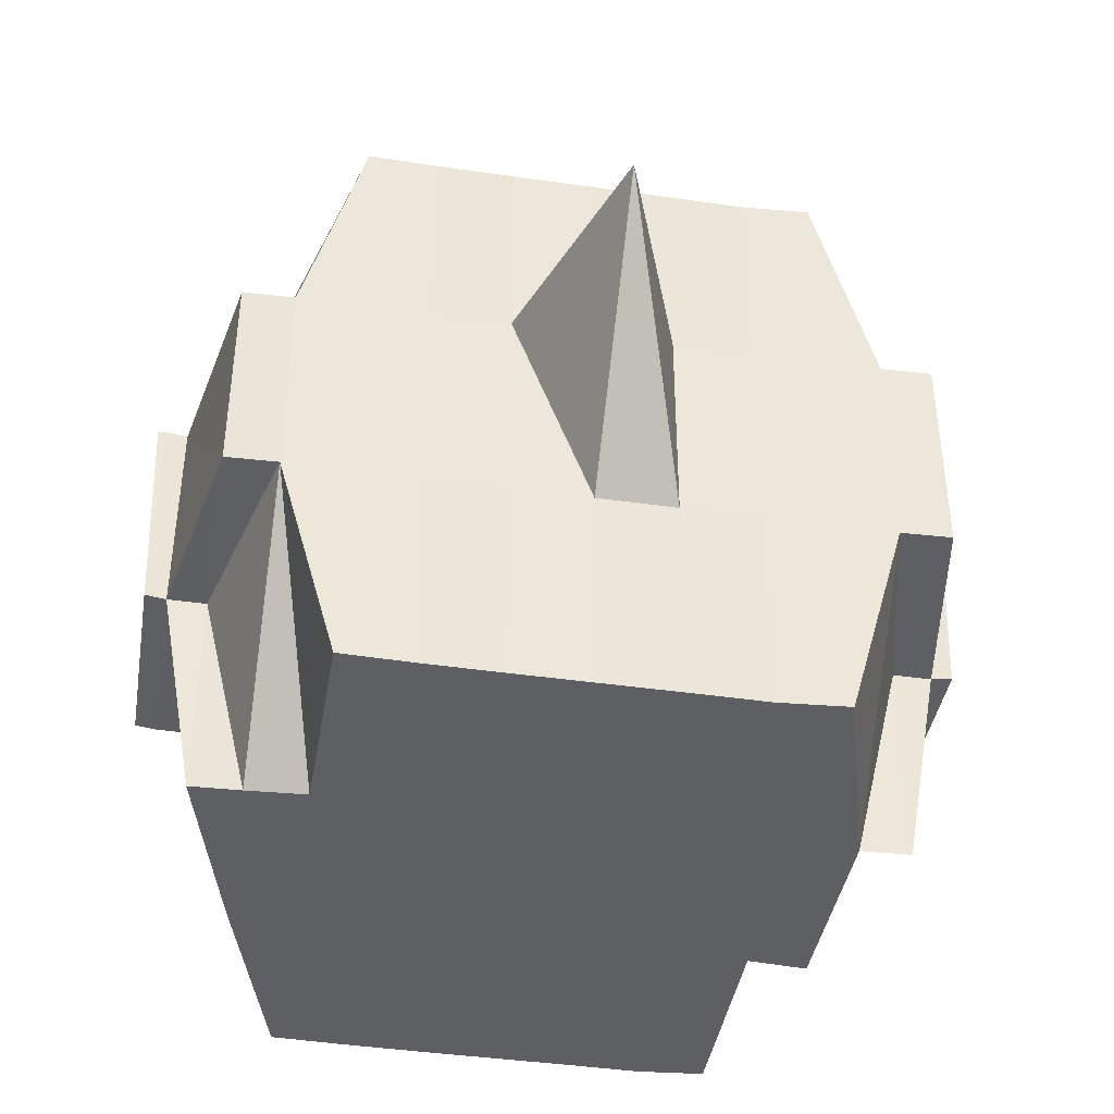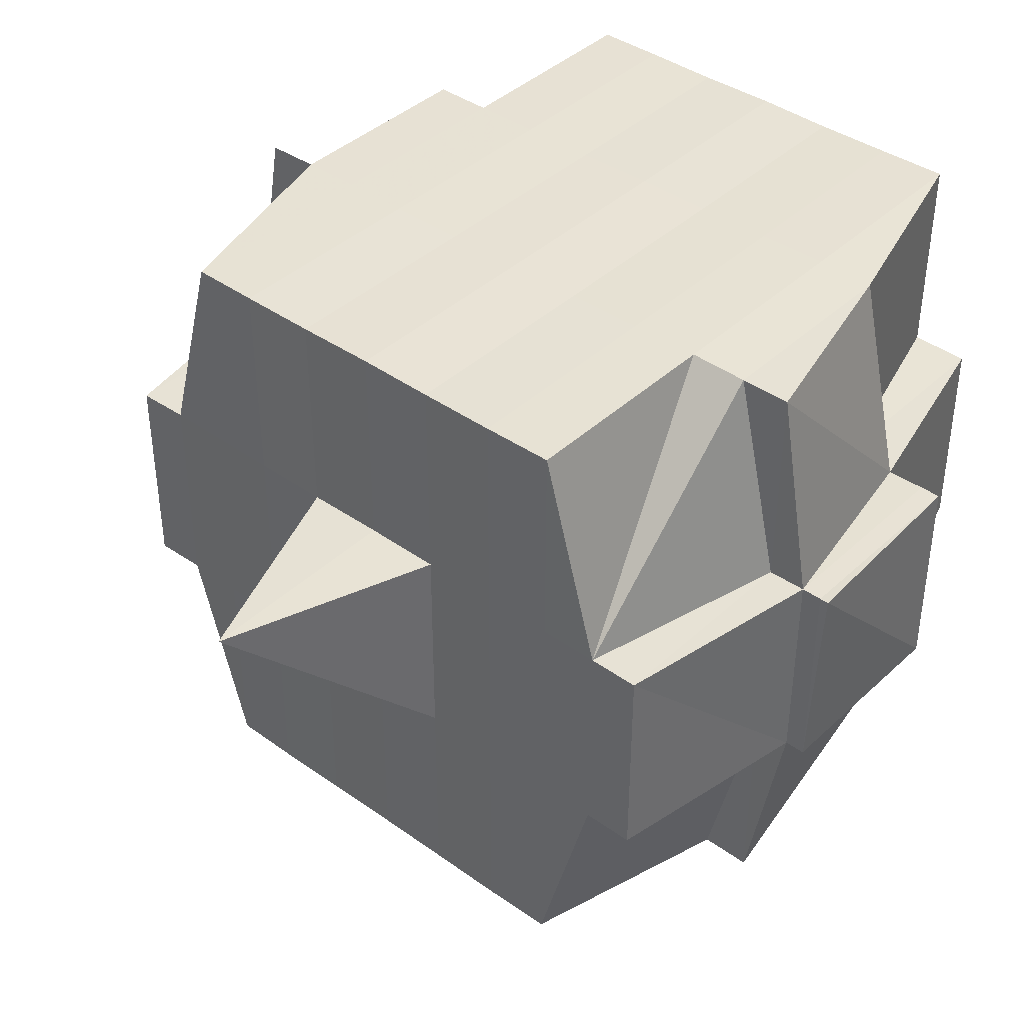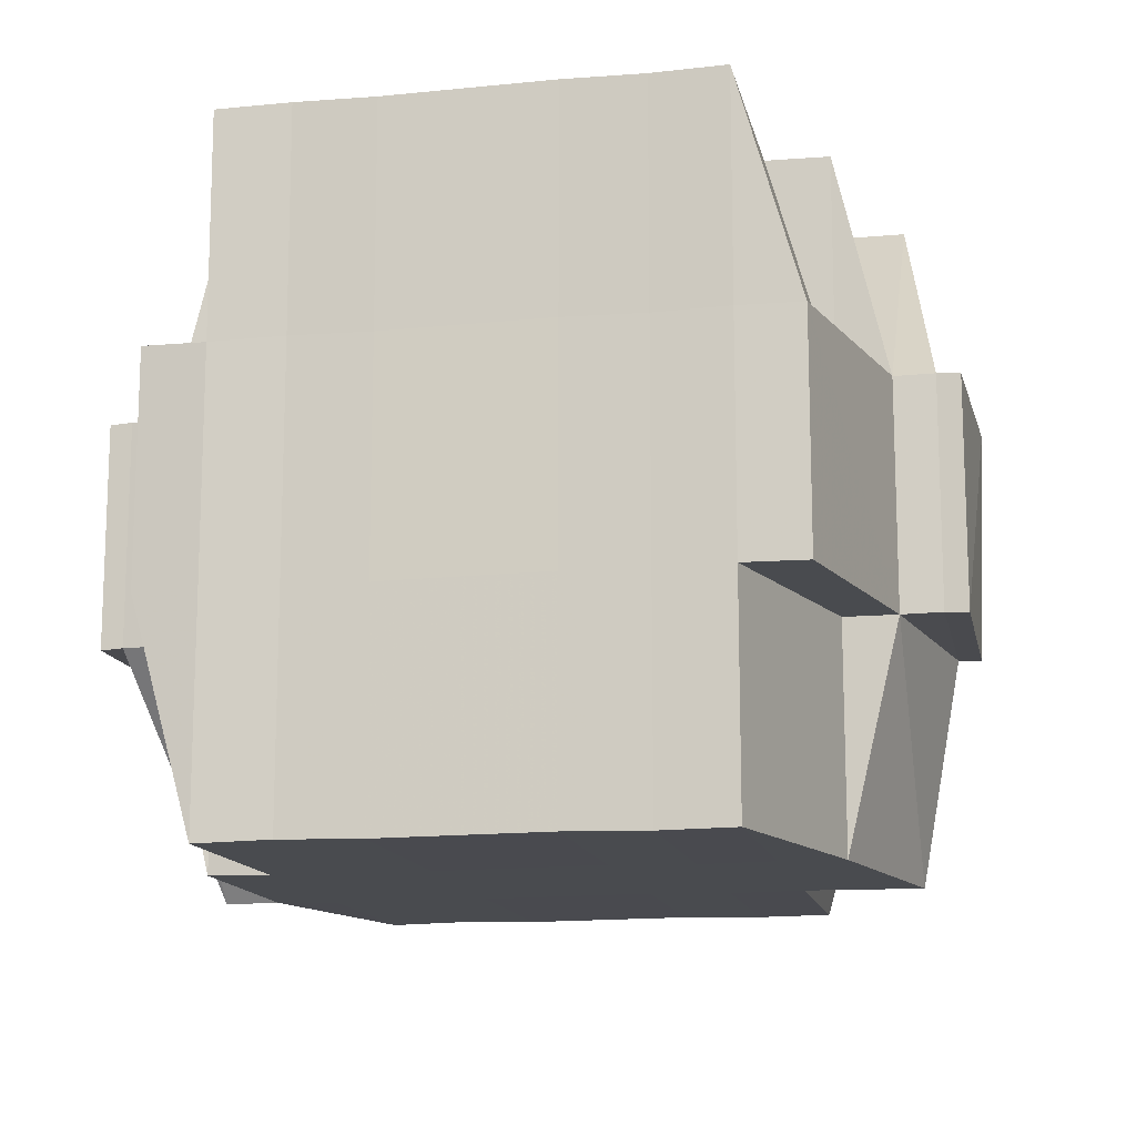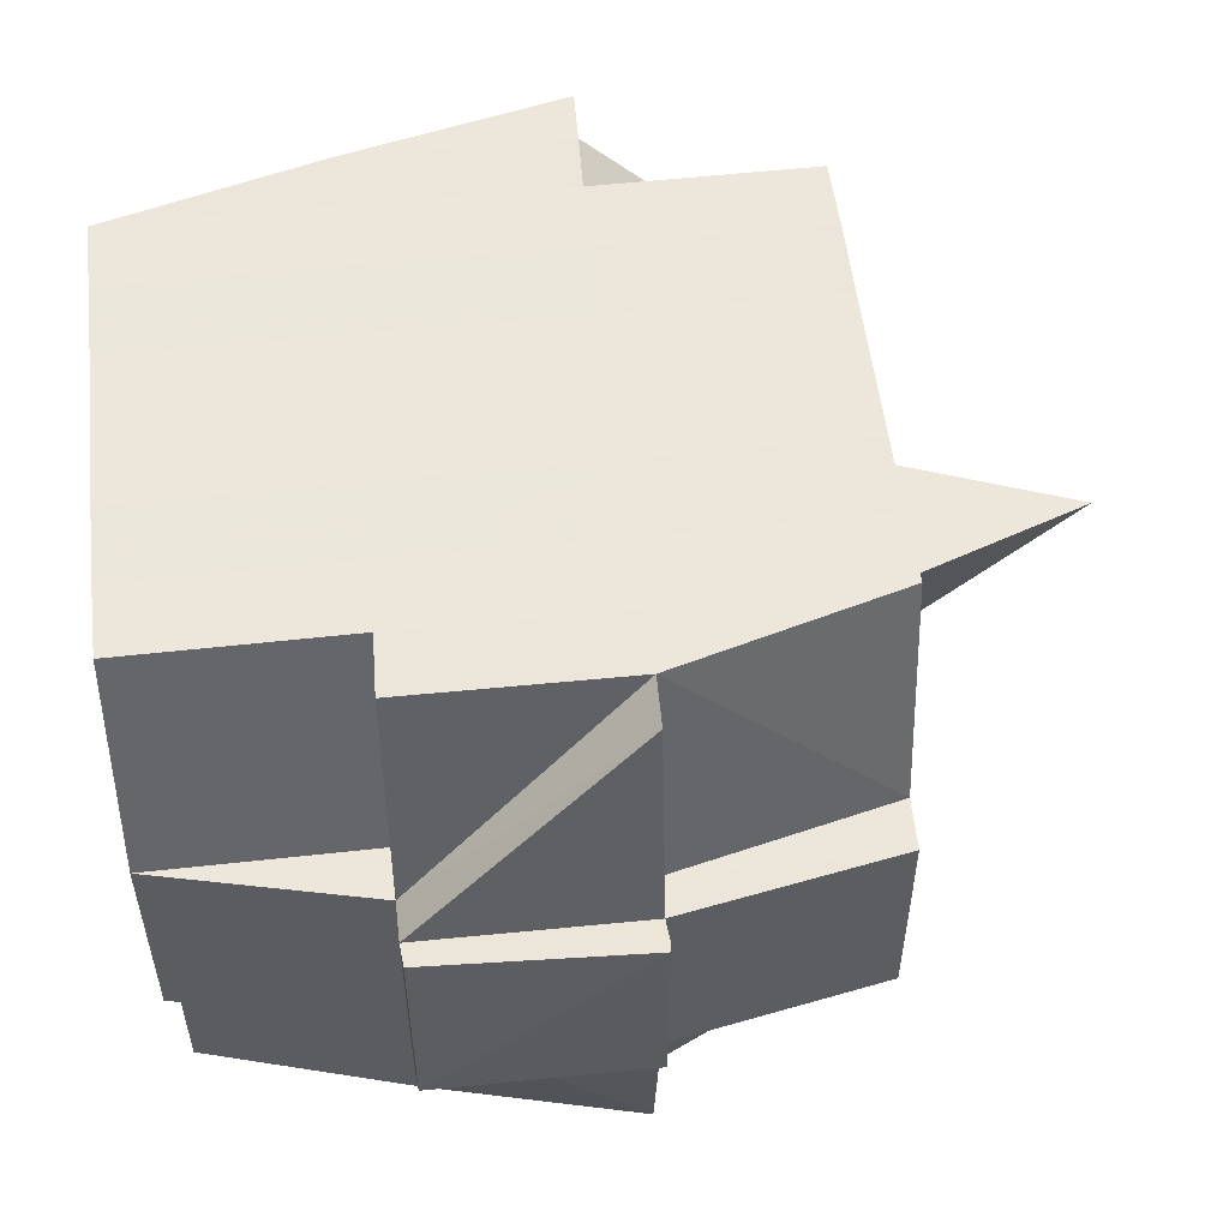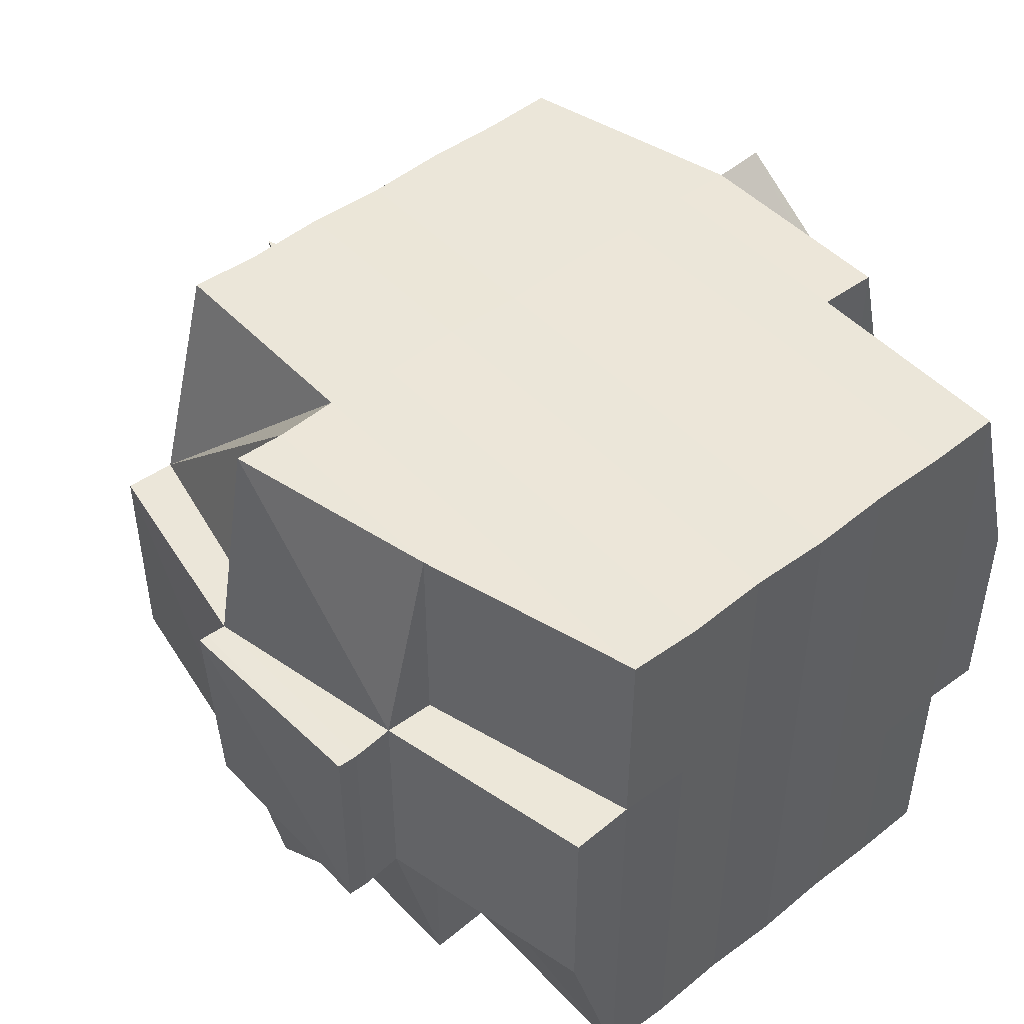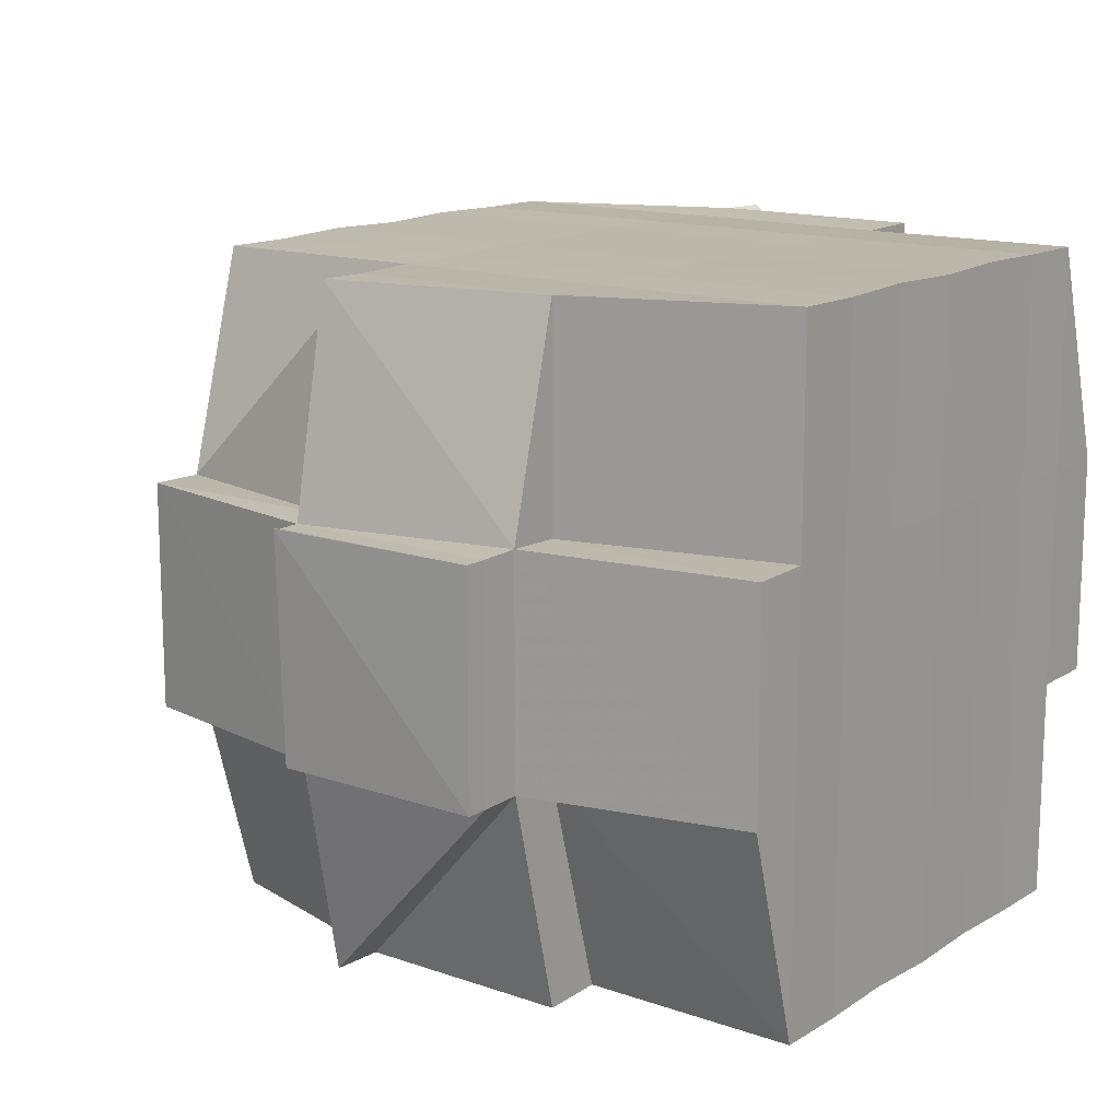
<metadata>
{"format":"obj","ext":"obj","renderer":"f3d","projection":"perspective","resolution":1024,"background":"white","views":[{"elev":-40.9,"azim":80.5,"up":"+Y"},{"elev":40.3,"azim":131.2,"up":"+Y"},{"elev":-13.8,"azim":-78.4,"up":"+Y"},{"elev":53.9,"azim":-6.4,"up":"+Y"},{"elev":47.8,"azim":-131.0,"up":"+Y"},{"elev":14.6,"azim":-142.4,"up":"+Y"}]}
</metadata>
<code>
o 4484
v 2216 1894 17.81
v 2216 1894 17.81
v 2216 1894 17.81
v 2216 1894 17.81
v 2216 1894 17.81
v 2216 1894 17.81
v 2216 1894 17.81
v 2216 1894 17.81
v 2216 1894 17.81
v 2216 1894 17.81
v 2216 1894 17.81
v 2216 1894 17.81
v 2216 1894 17.81
v 2216 1894 17.81
v 2216 1894 17.81
v 2216 1894 17.81
v 2216 1894 17.81
v 2216 1894 17.81
v 2216 1894 17.81
v 2216 1894 17.81
v 2216 1894 17.81
v 2216 1894 17.81
v 2216 1894 17.81
v 2216 1894 17.81
v 2216 1894 17.81
v 2216 1894 17.81
v 2216 1894 17.81
v 2216 1894 17.81
v 2216 1894 17.81
v 2216 1894 17.81
v 2216 1894 17.81
v 2216 1894 17.81
v 2216 1894 17.81
v 2216 1894 17.81
v 2216 1894 17.81
v 2216 1894 17.81
v 2216 1894 17.81
v 2216 1894 17.81
v 2216 1894 17.81
v 2216 1894 17.81
v 2216 1894 17.81
v 2216 1894 17.81
v 2216 1894 17.81
v 2216 1894 17.81
v 2216 1894 17.81
v 2216 1894 17.81
v 2216 1894 17.81
v 2216 1894 17.81
v 2216 1894 17.81
v 2216 1894 17.81
v 2216 1894 17.81
v 2216 1894 17.81
v 2216 1894 17.81
v 2216 1894 17.81
v 2216 1894 17.81
v 2216 1894 17.81
v 2216 1894 17.81
v 2216 1894 17.81
v 2216 1894 17.81
v 2216 1894 17.81
v 2216 1894 17.81
v 2216 1894 17.81
v 2216 1894 17.81
v 2216 1894 17.81
v 2216 1894 17.81
v 2216 1894 17.81
v 2216 1894 17.81
v 2216 1894 17.81
v 2216 1894 17.81
v 2216 1894 17.81
v 2216 1894 17.8
v 2216 1894 17.8
v 2216 1894 17.8
v 2216 1894 17.8
v 2216 1894 17.81
v 2216 1894 17.8
v 2216 1894 17.8
v 2216 1894 17.8
v 2216 1894 17.8
v 2216 1894 17.8
v 2216 1894 17.81
v 2216 1894 17.81
v 2216 1894 17.81
v 2216 1894 17.8
v 2216 1894 17.8
v 2216 1894 17.8
v 2216 1894 17.8
v 2216 1894 17.8
v 2216 1894 17.79
v 2216 1894 17.8
v 2216 1894 17.8
v 2216 1894 17.8
v 2216 1894 17.79
v 2216 1894 17.79
v 2216 1894 17.79
v 2216 1894 17.78
v 2216 1894 17.79
v 2216 1894 17.79
v 2216 1894 17.8
v 2216 1894 17.79
v 2216 1894 17.79
v 2216 1894 17.79
v 2216 1894 17.79
v 2216 1894 17.79
v 2216 1894 17.78
v 2216 1894 17.78
v 2216 1894 17.78
v 2216 1894 17.78
v 2216 1894 17.78
v 2216 1894 17.78
v 2216 1894 17.79
v 2216 1894 17.78
v 2216 1894 17.78
v 2216 1894 17.78
v 2216 1894 17.78
v 2216 1894 17.78
v 2216 1894 17.78
v 2216 1894 17.78
v 2216 1894 17.78
v 2216 1894 17.78
v 2216 1894 17.78
v 2216 1894 17.78
v 2216 1894 17.78
v 2216 1894 17.78
v 2216 1894 17.78
v 2216 1894 17.78
v 2216 1894 17.78
v 2216 1894 17.78
v 2216 1894 17.78
v 2216 1894 17.78
v 2216 1894 17.78
v 2216 1894 17.78
v 2216 1894 17.78
v 2216 1894 17.78
v 2216 1894 17.78
v 2216 1894 17.78
v 2216 1894 17.78
v 2216 1894 17.78
v 2216 1894 17.78
v 2216 1894 17.78
v 2216 1894 17.78
v 2216 1894 17.78
v 2216 1894 17.78
v 2216 1894 17.78
v 2216 1894 17.78
v 2216 1894 17.78
v 2216 1894 17.78
v 2216 1894 17.78
v 2216 1894 17.78
v 2216 1894 17.78
v 2216 1894 17.78
v 2216 1894 17.78
v 2216 1894 17.78
v 2216 1894 17.79
v 2216 1894 17.79
v 2216 1894 17.79
v 2216 1894 17.79
v 2216 1894 17.79
v 2216 1894 17.8
v 2216 1894 17.8
v 2216 1894 17.8
v 2216 1894 17.79
v 2216 1894 17.8
v 2216 1894 17.8
v 2216 1894 17.79
v 2216 1894 17.78
v 2216 1894 17.79
v 2216 1894 17.78
v 2216 1894 17.78
v 2216 1894 17.79
v 2216 1894 17.78
v 2216 1894 17.78
v 2216 1894 17.79
v 2216 1894 17.79
v 2216 1894 17.78
v 2216 1894 17.78
v 2216 1894 17.78
v 2216 1894 17.78
v 2216 1894 17.78
v 2216 1894 17.78
v 2216 1894 17.78
v 2216 1894 17.78
v 2216 1894 17.78
v 2216 1894 17.78
v 2216 1894 17.78
v 2216 1894 17.78
v 2216 1894 17.79
v 2216 1894 17.78
v 2216 1894 17.78
v 2216 1894 17.78
v 2216 1894 17.78
v 2216 1894 17.78
v 2216 1894 17.78
v 2216 1894 17.78
v 2216 1894 17.78
v 2216 1894 17.78
v 2216 1894 17.78
v 2216 1894 17.78
v 2216 1894 17.78
v 2216 1894 17.79
v 2216 1894 17.78
v 2216 1894 17.79
v 2216 1894 17.79
v 2216 1894 17.79
v 2216 1894 17.78
v 2216 1894 17.79
v 2216 1894 17.8
v 2216 1894 17.79
v 2216 1894 17.79
v 2216 1894 17.79
v 2216 1894 17.8
v 2216 1894 17.8
v 2216 1894 17.8
v 2216 1894 17.8
v 2216 1894 17.8
v 2216 1894 17.8
v 2216 1894 17.8
v 2216 1894 17.8
v 2216 1894 17.8
v 2216 1894 17.8
v 2216 1894 17.8
v 2216 1894 17.8
v 2216 1894 17.8
v 2216 1894 17.8
v 2216 1894 17.81
v 2216 1894 17.81
v 2216 1894 17.8
v 2216 1894 17.81
v 2216 1894 17.81
v 2216 1894 17.81
v 2216 1894 17.81
v 2216 1894 17.8
v 2216 1894 17.8
v 2216 1894 17.81
v 2216 1894 17.81
v 2216 1894 17.81
v 2216 1894 17.81
v 2216 1894 17.81
v 2216 1894 17.81
v 2216 1894 17.81
v 2216 1894 17.81
v 2216 1894 17.81
v 2216 1894 17.81
v 2216 1894 17.81
v 2216 1894 17.81
v 2216 1894 17.81
v 2216 1894 17.81
v 2216 1894 17.81
v 2216 1894 17.8
v 2216 1894 17.81
v 2216 1894 17.81
v 2216 1894 17.8
v 2216 1894 17.8
v 2216 1894 17.8
v 2216 1894 17.8
v 2216 1894 17.8
v 2216 1894 17.8
v 2216 1894 17.8
v 2216 1894 17.79
v 2216 1894 17.8
v 2216 1894 17.8
v 2216 1894 17.81
v 2216 1894 17.81
v 2216 1894 17.81
v 2216 1894 17.81
v 2216 1894 17.81
v 2216 1894 17.81
v 2216 1894 17.81
v 2216 1894 17.81
v 2216 1894 17.81
v 2216 1894 17.81
v 2216 1894 17.81
v 2216 1894 17.81
v 2216 1894 17.81
v 2216 1894 17.81
v 2216 1894 17.81
v 2216 1894 17.8
v 2216 1894 17.8
v 2216 1894 17.8
v 2216 1894 17.8
v 2216 1894 17.8
v 2216 1894 17.8
v 2216 1894 17.8
v 2216 1894 17.8
v 2216 1894 17.79
v 2216 1894 17.8
v 2216 1894 17.8
v 2216 1894 17.79
v 2216 1894 17.8
v 2216 1894 17.8
v 2216 1894 17.8
v 2216 1894 17.8
v 2216 1894 17.79
v 2216 1894 17.79
v 2216 1894 17.79
v 2216 1894 17.79
v 2216 1894 17.79
v 2216 1894 17.78
v 2216 1894 17.79
v 2216 1894 17.79
v 2216 1894 17.78
v 2216 1894 17.78
v 2216 1894 17.78
v 2216 1894 17.78
v 2216 1894 17.78
v 2216 1894 17.78
v 2216 1894 17.78
v 2216 1894 17.78
v 2216 1894 17.78
v 2216 1894 17.78
v 2216 1894 17.78
v 2216 1894 17.78
v 2216 1894 17.78
v 2216 1894 17.78
v 2216 1894 17.78
v 2216 1894 17.78
v 2216 1894 17.81
v 2216 1894 17.81
v 2216 1894 17.81
v 2216 1894 17.81
v 2216 1894 17.81
v 2216 1894 17.81
v 2216 1894 17.81
v 2216 1894 17.81
v 2216 1894 17.81
v 2216 1894 17.81
v 2216 1894 17.81
v 2216 1894 17.81
v 2216 1894 17.81
v 2216 1894 17.81
v 2216 1894 17.81
v 2216 1894 17.8
v 2216 1894 17.8
v 2216 1894 17.8
v 2216 1894 17.8
v 2216 1894 17.79
v 2216 1894 17.78
v 2216 1894 17.78
v 2216 1894 17.78
v 2216 1894 17.78
v 2216 1894 17.78
v 2216 1894 17.78
v 2216 1894 17.78
v 2216 1894 17.78
v 2216 1894 17.78
v 2216 1894 17.78
v 2216 1894 17.78
v 2216 1894 17.78
v 2216 1894 17.78
v 2216 1894 17.78
v 2216 1894 17.78
v 2216 1894 17.78
v 2216 1894 17.78
v 2216 1894 17.78
v 2216 1894 17.78
v 2216 1894 17.78
v 2216 1894 17.78
v 2216 1894 17.78
v 2216 1894 17.78
v 2216 1894 17.78
v 2216 1894 17.78
f 1 2 3
f 4 5 2
f 6 7 5
f 8 6 9
f 10 11 3
f 12 13 10
f 13 14 15
f 15 16 11
f 17 18 16
f 19 20 18
f 21 22 4
f 22 23 24
f 25 21 26
f 27 19 28
f 29 30 28
f 28 31 32
f 33 32 34
f 35 36 34
f 27 37 19
f 37 38 31
f 39 37 27
f 40 39 27
f 41 39 42
f 43 40 44
f 45 46 43
f 40 47 48
f 49 40 50
f 49 48 51
f 52 53 49
f 54 51 55
f 56 57 54
f 58 57 59
f 56 60 61
f 57 62 60
f 63 64 62
f 65 66 64
f 63 65 67
f 68 65 69
f 70 71 65
f 71 72 73
f 74 73 65
f 65 73 75
f 73 76 75
f 75 76 46
f 73 77 76
f 72 78 77
f 79 77 73
f 76 80 81
f 82 81 83
f 77 84 76
f 84 85 80
f 76 84 86
f 77 87 84
f 88 87 77
f 78 89 87
f 87 90 84
f 90 91 85
f 84 90 92
f 87 93 90
f 89 94 93
f 95 93 87
f 94 96 97
f 93 98 90
f 90 98 99
f 93 97 98
f 100 97 93
f 98 101 91
f 97 102 98
f 102 103 101
f 98 102 104
f 97 105 102
f 106 105 97
f 105 107 102
f 106 108 109
f 107 110 103
f 102 107 111
f 107 112 110
f 113 114 112
f 115 116 107
f 117 118 107
f 118 119 116
f 120 121 113
f 121 122 123
f 124 120 125
f 126 113 125
f 122 127 128
f 129 128 130
f 125 131 108
f 132 130 131
f 133 127 134
f 135 133 132
f 136 134 137
f 138 135 139
f 140 138 141
f 142 137 143
f 144 143 145
f 146 147 142
f 147 148 149
f 150 149 151
f 152 145 153
f 152 153 154
f 155 154 156
f 155 152 157
f 158 156 159
f 160 159 161
f 158 155 162
f 163 161 164
f 165 155 158
f 166 152 155
f 165 166 155
f 167 165 158
f 166 168 152
f 168 141 152
f 169 166 165
f 169 168 166
f 170 171 165
f 172 168 169
f 173 170 167
f 174 165 167
f 172 175 168
f 176 175 177
f 178 172 169
f 179 172 178
f 175 180 181
f 182 183 180
f 184 183 185
f 178 186 187
f 188 189 178
f 189 190 191
f 192 190 193
f 194 190 195
f 196 195 197
f 198 193 199
f 200 178 174
f 201 178 200
f 198 201 202
f 202 201 200
f 200 187 203
f 204 205 202
f 202 200 206
f 206 203 207
f 206 200 208
f 209 202 206
f 111 202 209
f 210 204 209
f 209 206 211
f 211 207 212
f 211 206 213
f 214 209 211
f 104 209 214
f 215 210 214
f 214 211 216
f 216 212 217
f 216 211 218
f 219 214 216
f 99 214 219
f 220 215 219
f 219 216 221
f 221 217 38
f 221 216 222
f 223 219 221
f 92 219 223
f 224 220 223
f 223 221 37
f 37 221 225
f 39 223 37
f 226 224 39
f 86 223 39
f 222 227 228
f 229 228 230
f 231 232 228
f 232 233 227
f 228 227 234
f 228 234 235
f 19 228 235
f 234 236 235
f 235 236 237
f 235 237 238
f 239 240 238
f 238 241 242
f 243 242 244
f 245 246 244
f 236 247 237
f 237 247 248
f 234 249 236
f 227 249 234
f 249 164 250
f 251 252 247
f 227 253 249
f 218 253 227
f 253 163 249
f 249 163 254
f 253 255 163
f 213 255 253
f 233 256 253
f 256 173 255
f 255 257 258
f 167 259 257
f 255 167 260
f 208 167 255
f 254 261 247
f 247 262 263
f 264 263 265
f 247 261 266
f 267 268 265
f 269 270 268
f 271 272 265
f 273 274 272
f 275 276 271
f 266 277 276
f 261 277 266
f 277 278 274
f 252 279 261
f 261 280 277
f 279 281 280
f 282 280 261
f 283 284 282
f 284 285 286
f 286 287 280
f 281 288 287
f 280 289 277
f 280 287 289
f 277 289 74
f 289 290 278
f 287 291 289
f 289 291 79
f 291 292 290
f 287 293 291
f 162 293 287
f 288 294 293
f 293 295 291
f 291 295 88
f 295 296 292
f 293 297 295
f 157 297 293
f 294 298 297
f 297 299 295
f 295 299 95
f 299 300 296
f 297 301 299
f 298 302 301
f 303 301 297
f 301 304 299
f 299 304 100
f 304 305 300
f 304 306 305
f 301 307 304
f 307 125 304
f 141 307 301
f 141 308 307
f 309 308 310
f 308 311 312
f 313 314 311
f 315 314 316
f 317 318 319
f 318 320 321
f 317 322 323
f 324 325 326
f 327 328 329
f 330 331 328
f 332 333 334
f 335 336 333
f 337 338 339
f 340 341 342
f 343 344 341
f 345 346 347
f 348 349 350
f 351 352 349
f 353 354 352
f 119 355 351
f 355 353 356
f 123 356 351
f 357 358 359
f 359 360 361

</code>
